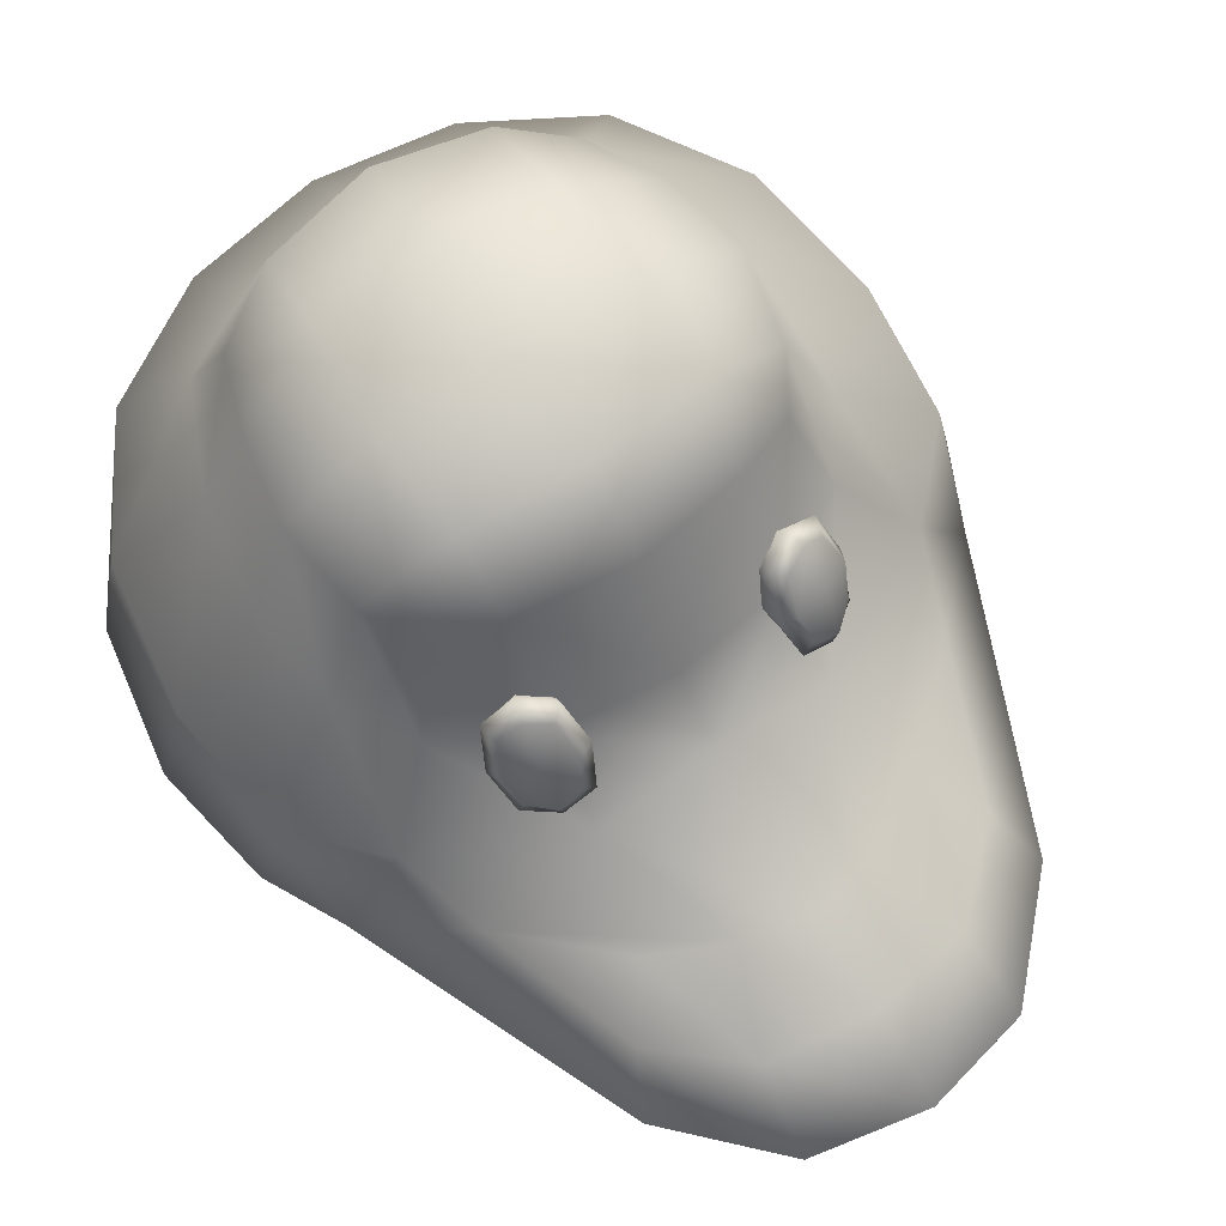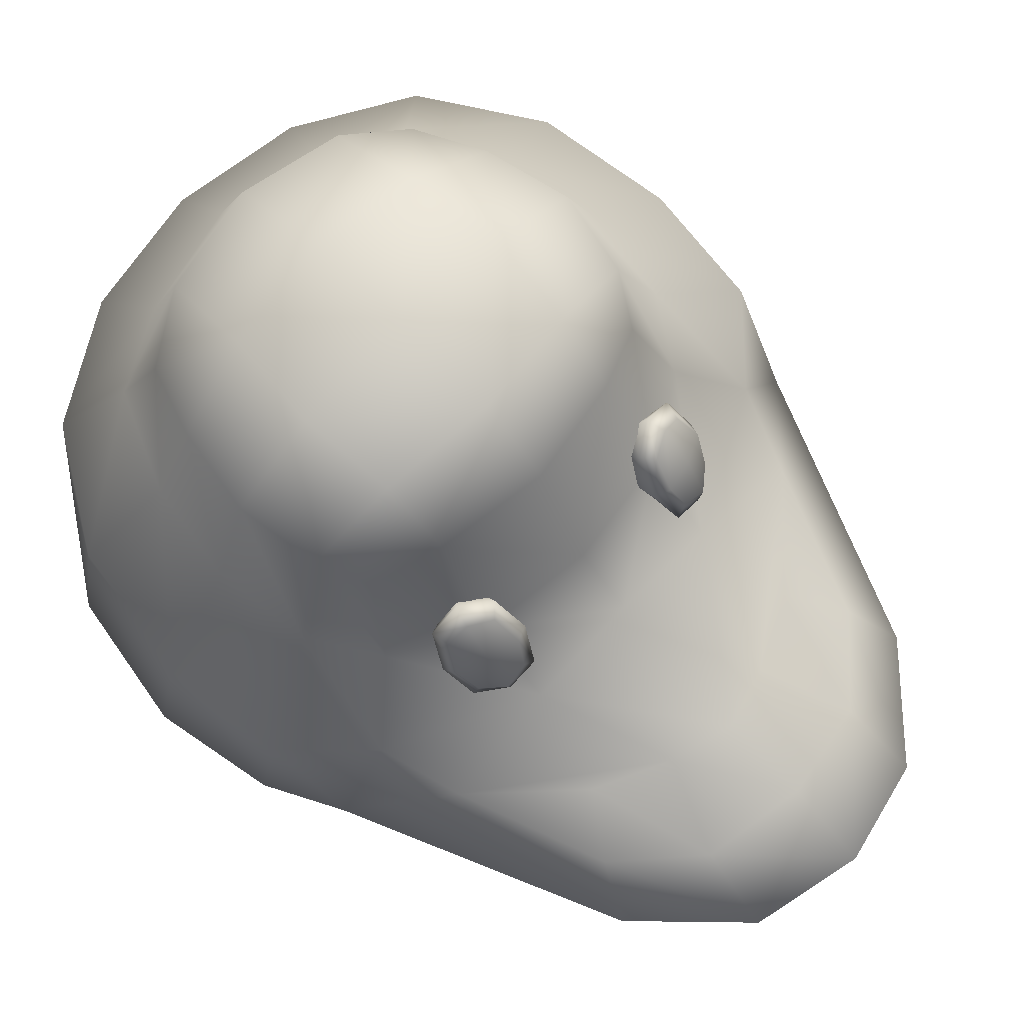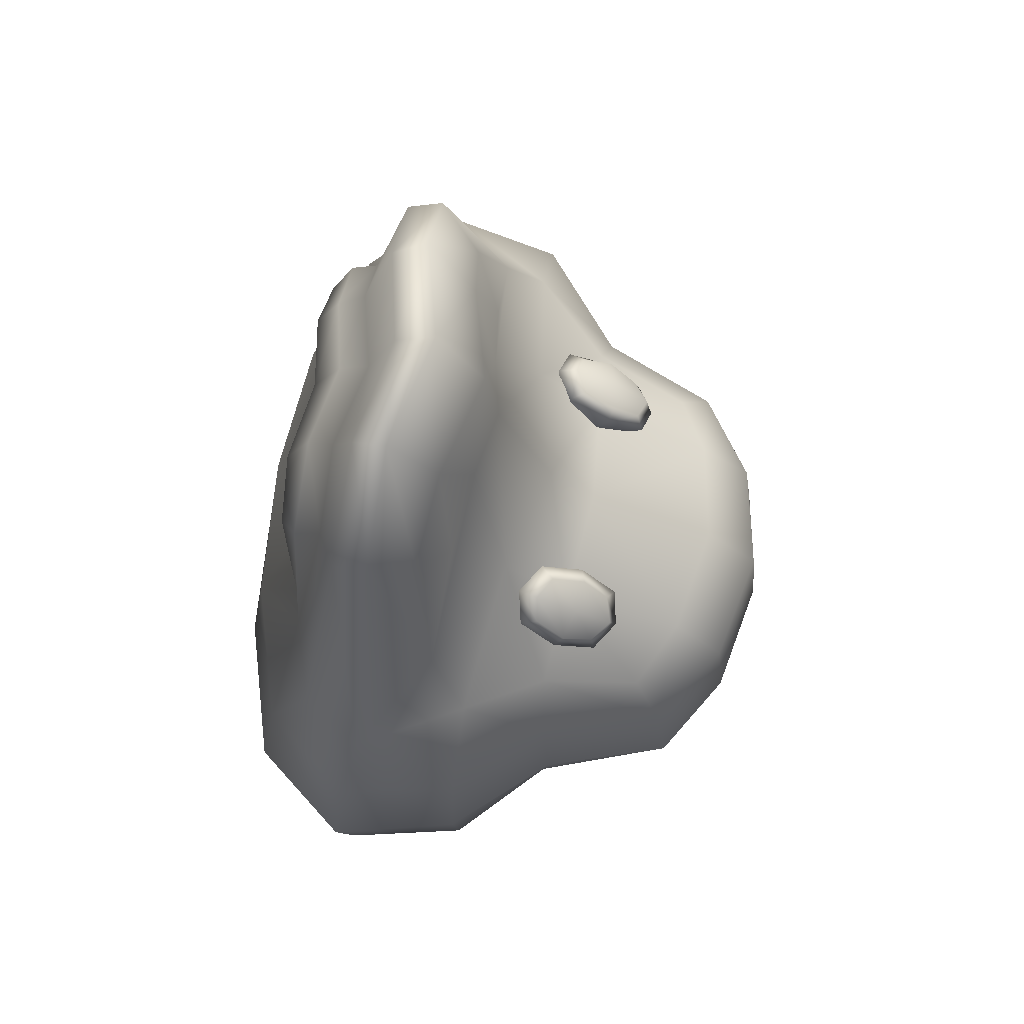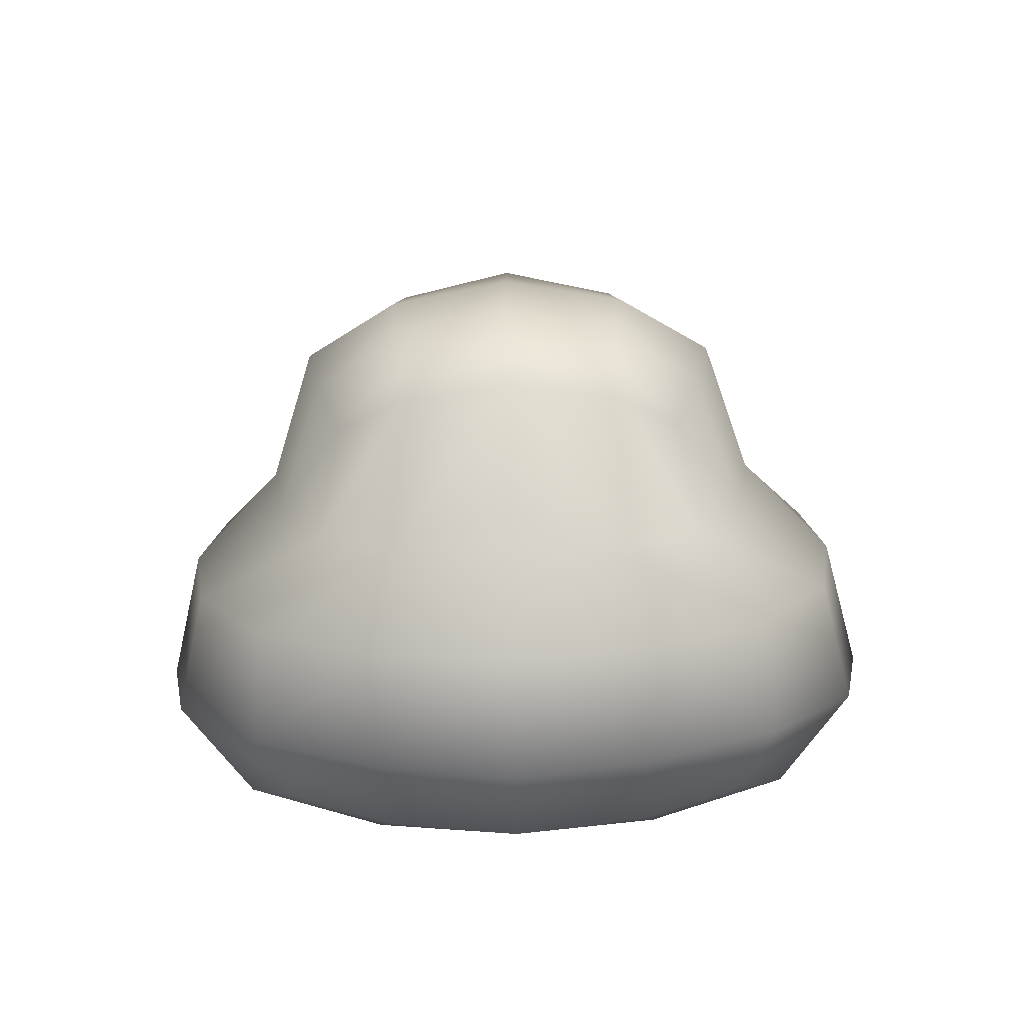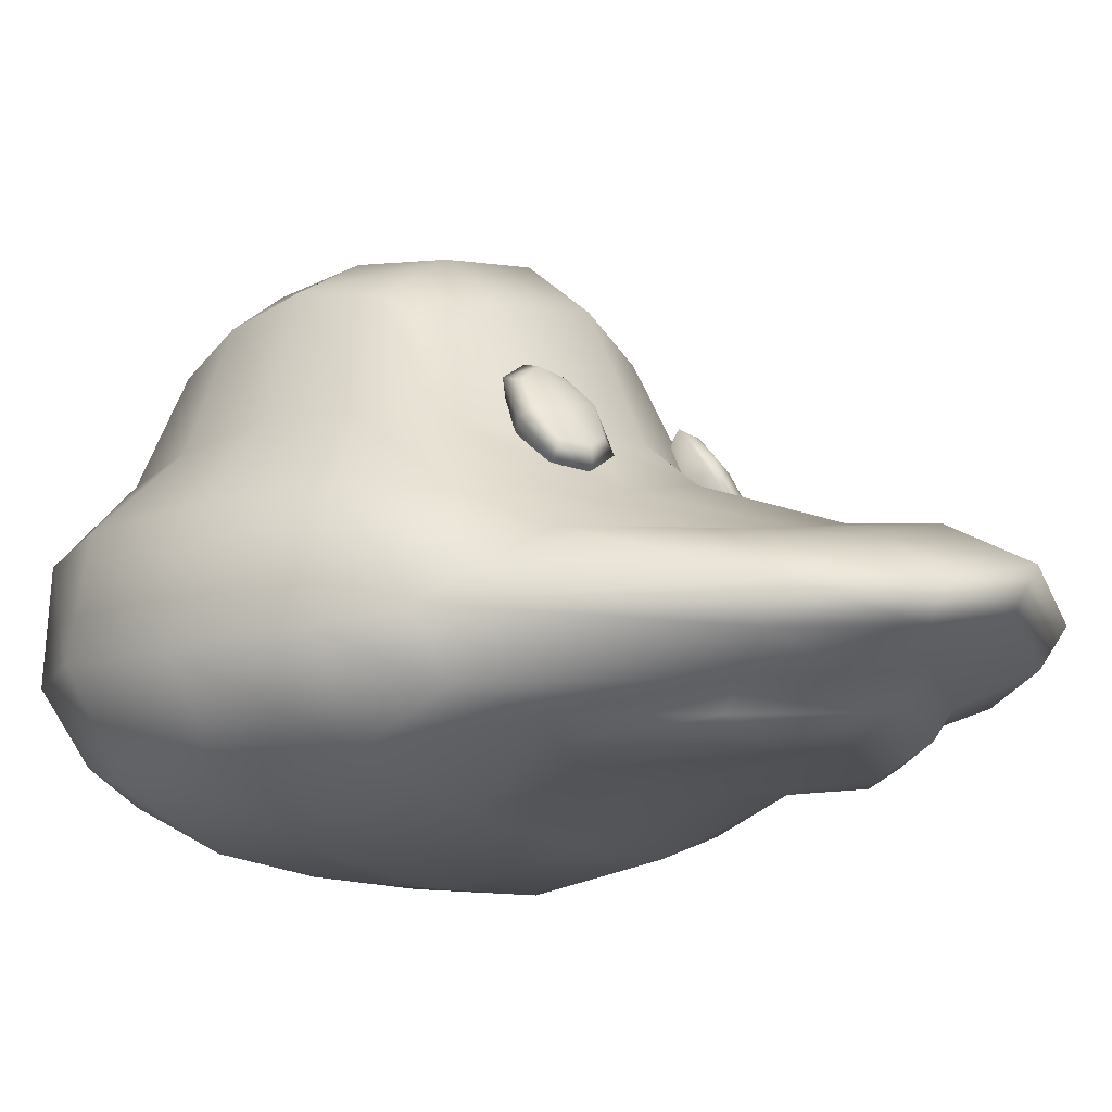
<metadata>
{"format":"obj","ext":"obj","renderer":"f3d","projection":"perspective","resolution":1024,"background":"white","views":[{"elev":72.2,"azim":-33.3,"up":"+Y"},{"elev":75.1,"azim":-45.4,"up":"+Y"},{"elev":70.9,"azim":100.0,"up":"+Z"},{"elev":-73.6,"azim":-178.8,"up":"+Z"},{"elev":-14.1,"azim":-55.8,"up":"+Y"}]}
</metadata>
<code>
g meger3d_Char_animal_C2_2
v 0.1209 0.07062 0.1373
v 0.1127 0.1073 0.1208
v 0.1479 0.1029 0.1128
v 0.1473 0.05589 0.1393
v 0.1794 0.0934 0.09744
v 0.1703 0.06029 0.12
v 0.1684 0.1262 0.07527
v 0.1448 0.1448 0.07895
v 0.119 0.1365 0.09259
v 0.1389 0.1521 0.05794
v 0.106 0.1442 0.07968
v 0.1727 0.1303 0.0563
v 0.1423 0.03347 0.1384
v 0.1753 0.04133 0.1167
v 0.1303 0.03291 0.1063
v 0.1067 0.05157 0.11
v 0.1086 0.05527 0.14
v 0.1561 0.04125 0.09269
v 0.1851 0.08348 0.08258
v 0.1624 0.07042 0.06447
v 0.1542 0.1071 0.04799
v 0.09617 0.1021 0.1138
v 0.09567 0.08436 0.08785
v 0.1048 0.1175 0.06531
v 0.1389 0.1521 0.05794
v 0.1277 0.1219 0.04599
v 0.1542 0.1071 0.04799
v 0.1727 0.1303 0.0563
v 0.106 0.1442 0.07968
v 0.1048 0.1175 0.06531
v -0.1209 0.07062 0.1373
v -0.1473 0.05589 0.1393
v -0.1479 0.1029 0.1128
v -0.1127 0.1073 0.1208
v -0.1794 0.0934 0.09744
v -0.1703 0.06029 0.12
v -0.1684 0.1262 0.07527
v -0.1448 0.1448 0.07895
v -0.119 0.1365 0.09259
v -0.1389 0.1521 0.05794
v -0.106 0.1442 0.07968
v -0.1727 0.1303 0.0563
v -0.1423 0.03347 0.1384
v -0.1753 0.04133 0.1167
v -0.1086 0.05527 0.14
v -0.1067 0.05157 0.11
v -0.1303 0.03291 0.1063
v -0.1851 0.08348 0.08258
v -0.09617 0.1021 0.1138
v -0.09567 0.08436 0.08785
v -0.1048 0.1175 0.06531
v -0.1561 0.04125 0.09269
v -0.1753 0.04133 0.1167
v -0.1423 0.03347 0.1384
v -0.1624 0.07042 0.06447
v -0.1851 0.08348 0.08258
v -0.1542 0.1071 0.04799
v -0.1727 0.1303 0.0563
v -0.1389 0.1521 0.05794
v -0.1277 0.1219 0.04599
v -0.106 0.1442 0.07968
v -0.1048 0.1175 0.06531
v 0.1232 0.01431 0.1646
v 0.2806 -0.008325 0.0836
v 0.2528 -0.04951 0.1692
v 0.2167 0.0778 0.0298
v 0.1255 0.08858 0.08496
v 3.976e-07 0.04706 0.1655
v 3.976e-07 0.1002 0.1034
v 0.1884 0.1893 -0.01217
v 0.117 0.2258 0.01804
v 3.976e-07 0.2468 0.04045
v 0.1219 0.2856 -0.04927
v 3.976e-07 0.3102 -0.03338
v 0.2155 0.2222 -0.06073
v 0.2309 0.238 -0.1486
v 0.1323 0.2974 -0.1515
v 3.976e-07 0.3219 -0.1531
v 0.2635 0.08676 -0.04366
v 0.3602 -0.009106 0.001397
v 0.2776 0.09597 -0.1492
v 0.3767 -0.009388 -0.1384
v 0.3879 -0.1415 -0.002246
v 0.412 -0.1529 -0.1388
v 0.3074 -0.243 -0.002525
v 0.3039 -0.1931 0.08968
v 0.346 -0.125 0.08402
v 0.3261 -0.2633 -0.1411
v 0.1667 -0.3101 -0.1385
v 0.1592 -0.2861 0.02107
v 3.389e-17 -0.3219 -0.1384
v 3.976e-07 -0.2974 0.02922
v 0.2267 -0.2136 0.1465
v 0.1807 -0.2278 0.1215
v 0.1065 -0.2411 0.1041
v 3.976e-07 -0.2442 0.09716
v -0.1592 -0.2861 0.02107
v -0.1667 -0.3101 -0.1385
v -0.3074 -0.243 -0.002525
v -0.3261 -0.2633 -0.1411
v -0.2267 -0.2136 0.1465
v -0.1807 -0.2278 0.1215
v -0.1065 -0.2411 0.1041
v -0.412 -0.1529 -0.1388
v -0.3879 -0.1415 -0.002246
v -0.3039 -0.1931 0.08968
v -0.346 -0.125 0.08402
v -0.3767 -0.009389 -0.1384
v -0.3602 -0.009106 0.001397
v -0.2806 -0.008325 0.0836
v -0.2635 0.08676 -0.04366
v -0.2167 0.0778 0.0298
v -0.1232 0.01431 0.1646
v -0.2528 -0.04951 0.1692
v -0.1255 0.08858 0.08496
v -0.1884 0.1893 -0.01217
v -0.117 0.2258 0.01804
v -0.1219 0.2856 -0.04927
v -0.2155 0.2222 -0.06073
v -0.2309 0.238 -0.1486
v -0.1323 0.2974 -0.1515
v -0.2776 0.09597 -0.1492
v 3.976e-07 0.3219 -0.1531
v 3.976e-07 0.3113 -0.2691
v 0.1207 0.2874 -0.2595
v 0.1323 0.2974 -0.1515
v 0.2131 0.2238 -0.2465
v 0.2309 0.238 -0.1486
v 0.1848 0.1947 -0.3281
v 0.1154 0.2329 -0.3649
v 3.976e-07 0.253 -0.3824
v 0.1236 0.0795 -0.4157
v 3.976e-07 0.08962 -0.4401
v 0.2106 0.08054 -0.3706
v 0.2727 -0.009389 -0.421
v 0.1458 -0.009389 -0.4941
v 3.976e-07 -0.00936 -0.5179
v 0.139 -0.1392 -0.4861
v 3.976e-07 -0.1458 -0.5092
v 0.2851 -0.1348 -0.4174
v 0.2532 -0.2134 -0.3801
v 0.1402 -0.2339 -0.4174
v 3.976e-07 -0.242 -0.4359
v 0.1594 -0.2933 -0.2905
v 3.976e-07 -0.2974 -0.2992
v 0.3075 -0.2478 -0.2849
v 0.3261 -0.2633 -0.1411
v 0.1667 -0.3101 -0.1385
v 3.389e-17 -0.3219 -0.1384
v 0.3851 -0.1438 -0.2891
v 0.412 -0.1529 -0.1388
v 0.3537 -0.009388 -0.2928
v 0.3767 -0.009388 -0.1384
v 0.2589 0.08799 -0.2626
v 0.2776 0.09597 -0.1492
v -0.1667 -0.3101 -0.1385
v -0.1594 -0.2933 -0.2905
v -0.3261 -0.2633 -0.1411
v -0.3075 -0.2478 -0.2849
v -0.1402 -0.2339 -0.4174
v -0.139 -0.1392 -0.4861
v -0.1458 -0.009389 -0.4941
v -0.1236 0.0795 -0.4157
v -0.1154 0.2329 -0.3649
v -0.1207 0.2874 -0.2595
v -0.1323 0.2974 -0.1515
v -0.2131 0.2238 -0.2465
v -0.2309 0.238 -0.1486
v -0.1848 0.1947 -0.3281
v -0.2106 0.08054 -0.3706
v -0.2727 -0.009389 -0.421
v -0.2851 -0.1348 -0.4174
v -0.2532 -0.2134 -0.3801
v -0.3851 -0.1438 -0.2891
v -0.412 -0.1529 -0.1388
v -0.3537 -0.009389 -0.2928
v -0.3767 -0.009389 -0.1384
v -0.2589 0.08799 -0.2626
v -0.2776 0.09597 -0.1492
v 3.976e-07 -0.1588 0.4072
v 3.976e-07 -0.1259 0.4906
v 0.1113 -0.1515 0.4648
v 0.08965 -0.1821 0.3865
v 0.2187 -0.159 0.3624
v 0.1664 -0.1873 0.306
v 0.2198 -0.1184 0.3842
v 0.1185 -0.1116 0.4906
v 3.976e-07 -0.08071 0.5179
v 0.1096 -0.05966 0.4053
v 3.976e-07 -0.02966 0.4255
v 0.1926 -0.07324 0.329
v 0.1495 -0.04246 0.2681
v 0.0688 -0.03105 0.308
v 3.976e-07 -0.01547 0.328
v 0.1232 0.01431 0.1646
v 3.976e-07 0.04706 0.1655
v 0.2528 -0.04951 0.1692
v 0.3039 -0.1931 0.08968
v 0.2267 -0.2136 0.1465
v 0.346 -0.125 0.08402
v -0.1096 -0.05966 0.4053
v -0.1185 -0.1116 0.4906
v -0.1113 -0.1515 0.4648
v -0.08965 -0.1821 0.3865
v -0.2187 -0.159 0.3624
v -0.1664 -0.1873 0.306
v -0.2198 -0.1184 0.3842
v -0.1926 -0.07324 0.329
v -0.1495 -0.04246 0.2681
v -0.06879 -0.03105 0.308
v -0.1232 0.01431 0.1646
v -0.2528 -0.04951 0.1692
v -0.3039 -0.1931 0.08968
v -0.2267 -0.2136 0.1465
v -0.346 -0.125 0.08402
v 3.976e-07 -0.1929 0.3865
v 0.08965 -0.1821 0.3865
v 0.08423 -0.2123 0.367
v 3.976e-07 -0.2259 0.3247
v 0.08455 -0.241 0.3092
v 0.1656 -0.218 0.2896
v 0.1464 -0.2388 0.2652
v 0.1664 -0.1873 0.306
v 0.1065 -0.2411 0.1041
v 0.1807 -0.2278 0.1215
v 3.976e-07 -0.2442 0.09716
v 0.2267 -0.2136 0.1465
v -0.08423 -0.2123 0.367
v -0.08455 -0.241 0.3092
v -0.1656 -0.218 0.2896
v -0.1464 -0.2388 0.2652
v -0.1664 -0.1873 0.306
v -0.08965 -0.1821 0.3865
v -0.1065 -0.2411 0.1041
v -0.1807 -0.2278 0.1215
v -0.2267 -0.2136 0.1465
g meger3d_Char_animal_C2_2_0
f 3 2 1
f 4 3 1
f 5 3 4
f 6 5 4
f 5 7 3
f 7 8 3
f 3 8 2
f 8 9 2
f 8 10 9
f 10 11 9
f 12 10 8
f 7 12 8
f 12 7 5
f 6 4 13
f 14 6 13
f 14 13 15
f 15 13 16
f 13 17 16
f 13 4 17
f 18 14 15
f 4 1 17
f 19 5 6
f 14 19 6
f 19 12 5
f 20 19 14
f 18 20 14
f 21 12 19
f 20 21 19
f 17 22 16
f 9 11 22
f 22 23 16
f 22 11 23
f 2 22 17
f 1 2 17
f 2 9 22
f 11 24 23
f 27 26 25
f 28 27 25
f 25 26 29
f 26 30 29
f 33 32 31
f 34 33 31
f 33 35 32
f 35 36 32
f 37 35 33
f 38 37 33
f 38 33 34
f 39 38 34
f 40 38 39
f 41 40 39
f 42 37 38
f 40 42 38
f 37 42 35
f 32 36 43
f 36 44 43
f 32 43 45
f 31 32 45
f 34 31 45
f 45 43 46
f 43 47 46
f 48 44 36
f 35 48 36
f 42 48 35
f 49 45 46
f 49 34 45
f 39 34 49
f 41 39 49
f 50 49 46
f 41 49 50
f 51 41 50
f 53 52 47
f 54 53 47
f 55 52 53
f 56 55 53
f 57 55 56
f 58 57 56
f 57 58 59
f 60 57 59
f 60 59 61
f 62 60 61
f 65 64 63
f 64 66 63
f 66 67 63
f 63 67 68
f 67 69 68
f 66 70 67
f 70 71 67
f 67 71 69
f 71 72 69
f 71 73 72
f 73 74 72
f 75 73 71
f 70 75 71
f 75 70 66
f 75 76 73
f 76 77 73
f 73 77 74
f 77 78 74
f 79 66 64
f 76 75 79
f 79 75 66
f 80 79 64
f 81 79 80
f 81 76 79
f 82 81 80
f 82 80 83
f 84 82 83
f 84 83 85
f 85 83 86
f 83 87 86
f 83 80 87
f 88 84 85
f 88 85 89
f 85 90 89
f 89 90 91
f 90 92 91
f 85 93 90
f 85 86 93
f 93 94 90
f 90 95 92
f 94 95 90
f 95 96 92
f 92 97 91
f 97 98 91
f 97 99 98
f 99 100 98
f 101 99 97
f 102 101 97
f 103 97 92
f 96 103 92
f 103 102 97
f 104 100 99
f 105 104 99
f 105 99 106
f 106 99 101
f 107 105 106
f 108 104 105
f 109 108 105
f 109 105 107
f 110 109 107
f 111 109 110
f 112 111 110
f 112 110 113
f 110 114 113
f 107 114 110
f 115 112 113
f 115 113 68
f 69 115 68
f 116 112 115
f 117 116 115
f 117 115 69
f 72 117 69
f 118 117 72
f 74 118 72
f 119 116 117
f 118 119 117
f 119 111 112
f 116 119 112
f 120 119 118
f 119 120 111
f 121 120 118
f 121 118 74
f 78 121 74
f 120 122 111
f 122 108 109
f 111 122 109
f 125 124 123
f 126 125 123
f 127 125 126
f 128 127 126
f 127 129 125
f 129 130 125
f 125 130 124
f 130 131 124
f 130 132 131
f 132 133 131
f 134 132 130
f 129 134 130
f 134 135 132
f 135 136 132
f 132 136 133
f 136 137 133
f 136 138 137
f 138 139 137
f 140 138 136
f 135 140 136
f 140 141 138
f 141 142 138
f 138 142 139
f 142 143 139
f 142 144 143
f 144 145 143
f 146 144 142
f 141 146 142
f 141 140 146
f 146 147 144
f 147 148 144
f 144 148 145
f 148 149 145
f 146 150 147
f 140 150 146
f 140 135 150
f 150 151 147
f 150 152 151
f 135 152 150
f 152 153 151
f 152 154 153
f 154 155 153
f 134 154 152
f 135 134 152
f 134 129 154
f 129 127 154
f 154 127 155
f 127 128 155
f 149 156 145
f 156 158 157
f 158 159 157
f 157 159 160
f 157 160 143
f 143 160 139
f 160 161 139
f 139 161 137
f 161 162 137
f 137 162 133
f 162 163 133
f 133 163 131
f 163 164 131
f 131 164 124
f 164 165 124
f 124 165 123
f 165 166 123
f 165 167 166
f 167 168 166
f 169 167 165
f 164 169 165
f 170 169 164
f 163 170 164
f 171 170 163
f 162 171 163
f 172 171 162
f 161 172 162
f 173 172 161
f 160 173 161
f 159 173 160
f 172 173 159
f 174 172 159
f 171 172 174
f 174 159 158
f 175 174 158
f 176 171 174
f 176 174 175
f 170 171 176
f 177 176 175
f 178 176 177
f 178 170 176
f 169 170 178
f 167 169 178
f 179 178 177
f 167 178 179
f 168 167 179
f 80 64 87
f 65 87 64
f 182 181 180
f 183 182 180
f 184 182 183
f 185 184 183
f 184 186 182
f 186 187 182
f 182 187 181
f 187 188 181
f 187 189 188
f 189 190 188
f 191 189 187
f 186 191 187
f 191 192 189
f 192 193 189
f 189 193 190
f 193 194 190
f 193 195 194
f 195 196 194
f 197 195 193
f 192 197 193
f 197 191 186
f 197 192 191
f 198 184 185
f 199 198 185
f 200 186 184
f 200 197 186
f 198 200 184
f 190 201 188
f 201 202 188
f 188 202 181
f 202 203 181
f 181 203 180
f 203 204 180
f 203 205 204
f 205 206 204
f 207 205 203
f 202 207 203
f 208 207 202
f 201 208 202
f 209 208 201
f 210 209 201
f 210 201 190
f 194 210 190
f 211 210 194
f 196 211 194
f 212 209 210
f 211 212 210
f 208 212 207
f 209 212 208
f 205 213 206
f 213 214 206
f 215 213 205
f 207 215 205
f 212 215 207
f 217 180 216
f 218 217 216
f 218 216 219
f 220 218 219
f 221 218 220
f 222 221 220
f 223 217 218
f 221 223 218
f 222 220 224
f 225 222 224
f 222 225 221
f 220 219 226
f 224 220 226
f 225 227 221
f 227 223 221
f 216 228 219
f 228 229 219
f 219 229 226
f 228 230 229
f 230 231 229
f 232 230 228
f 233 232 228
f 233 228 216
f 180 233 216
f 229 231 234
f 229 234 226
f 231 235 234
f 235 231 230
f 236 235 230
f 232 236 230
f 145 157 143
f 156 157 145

</code>
